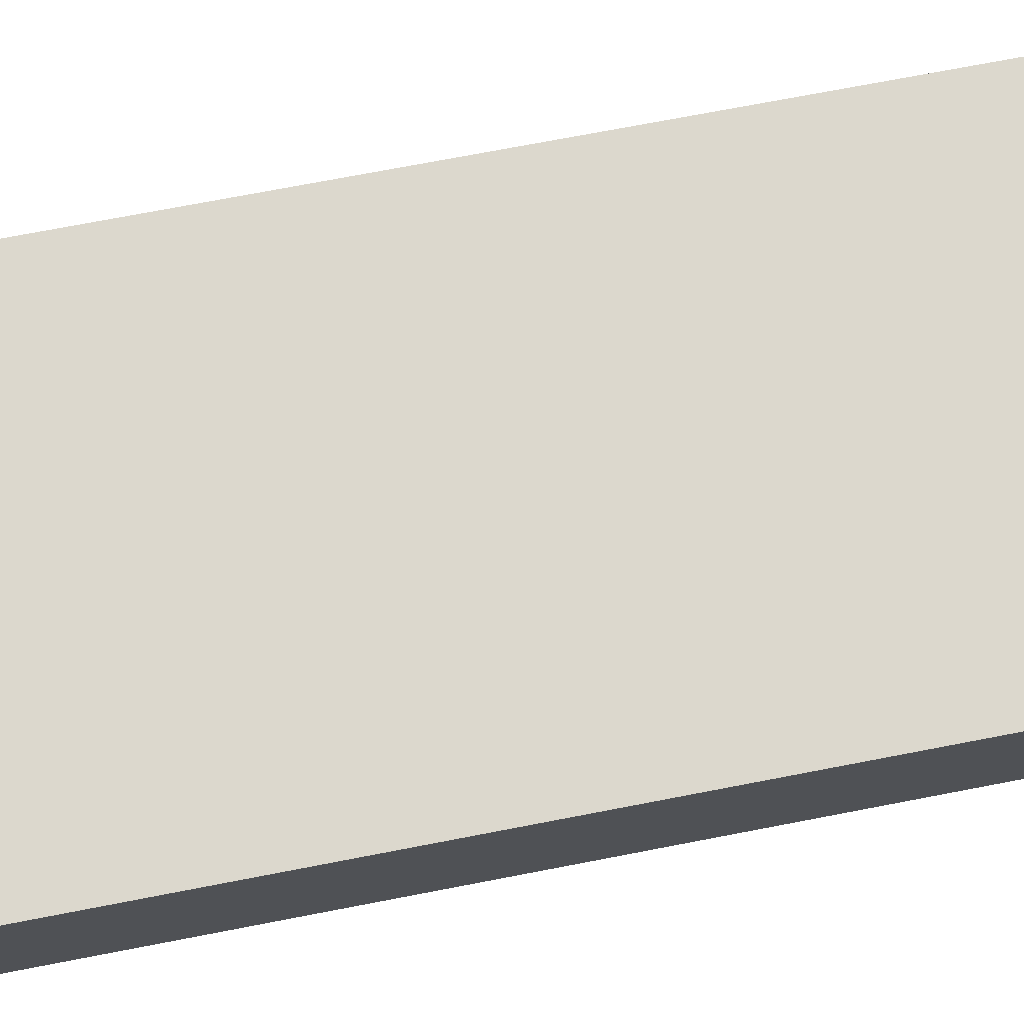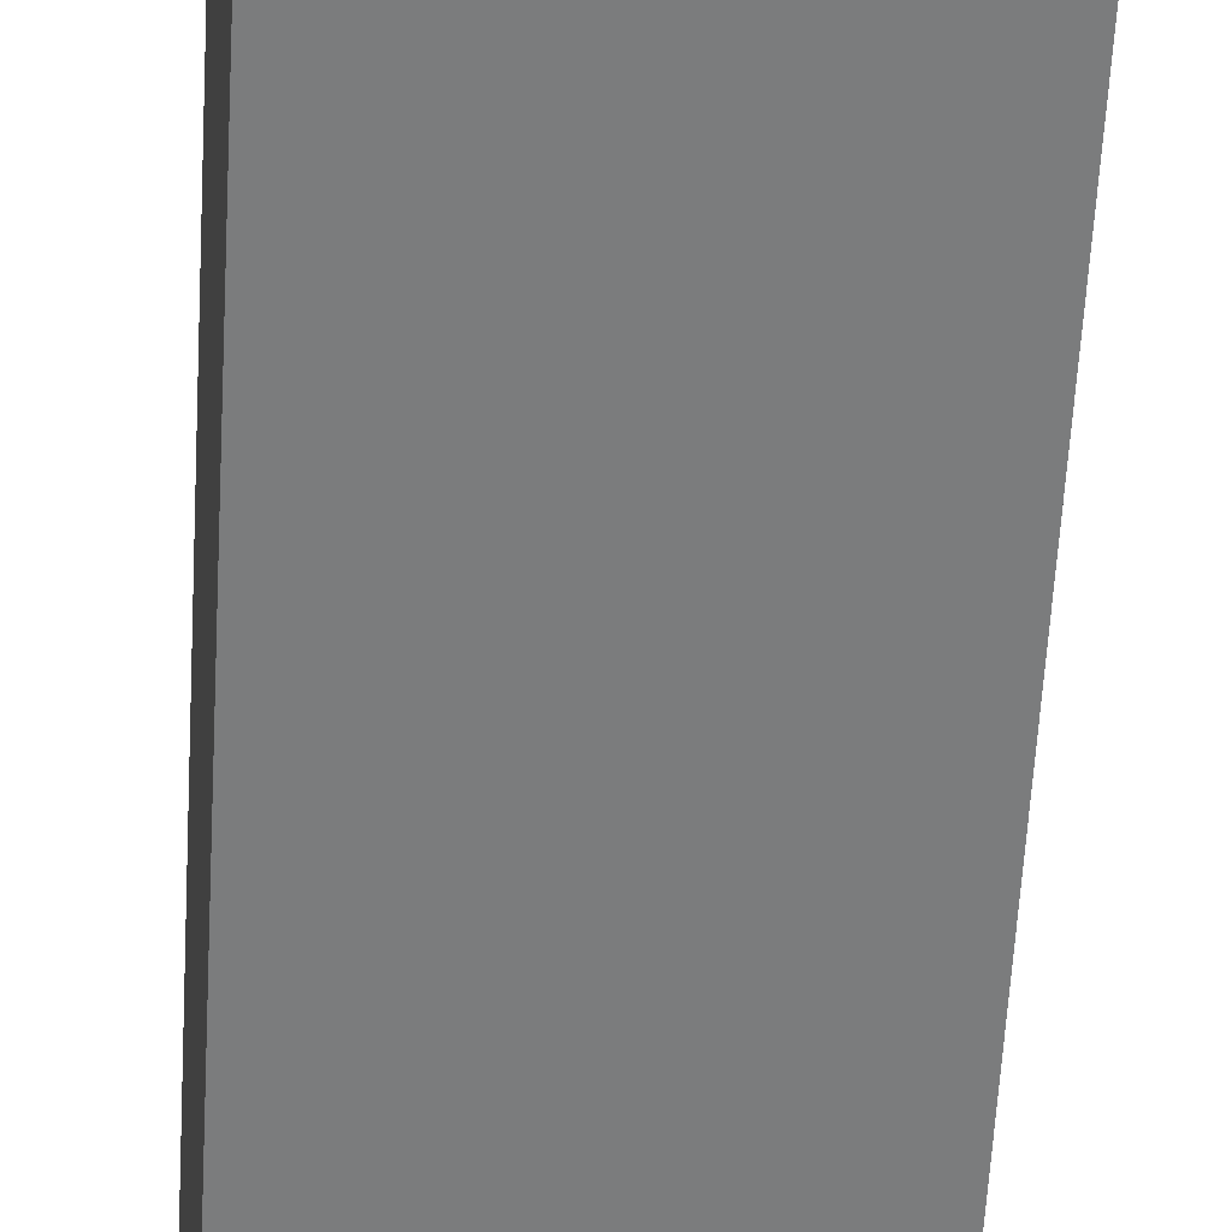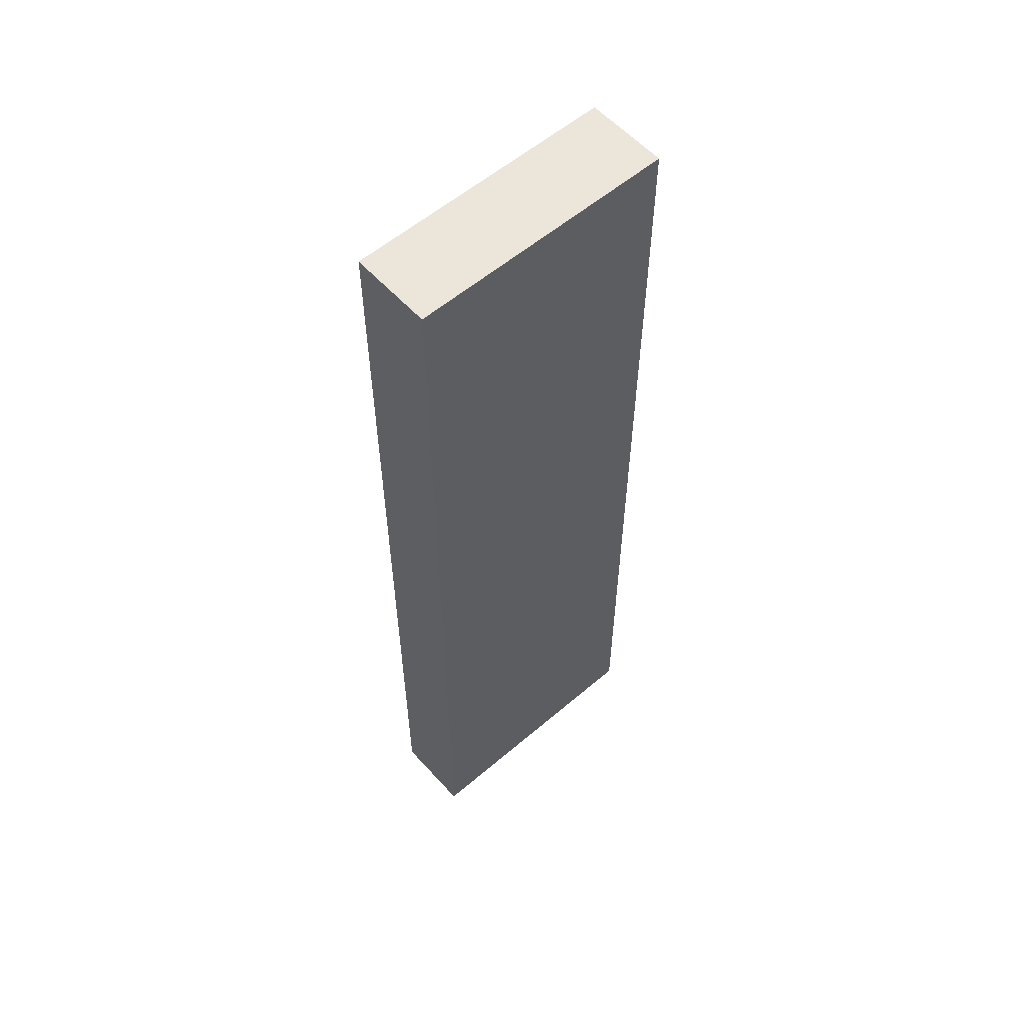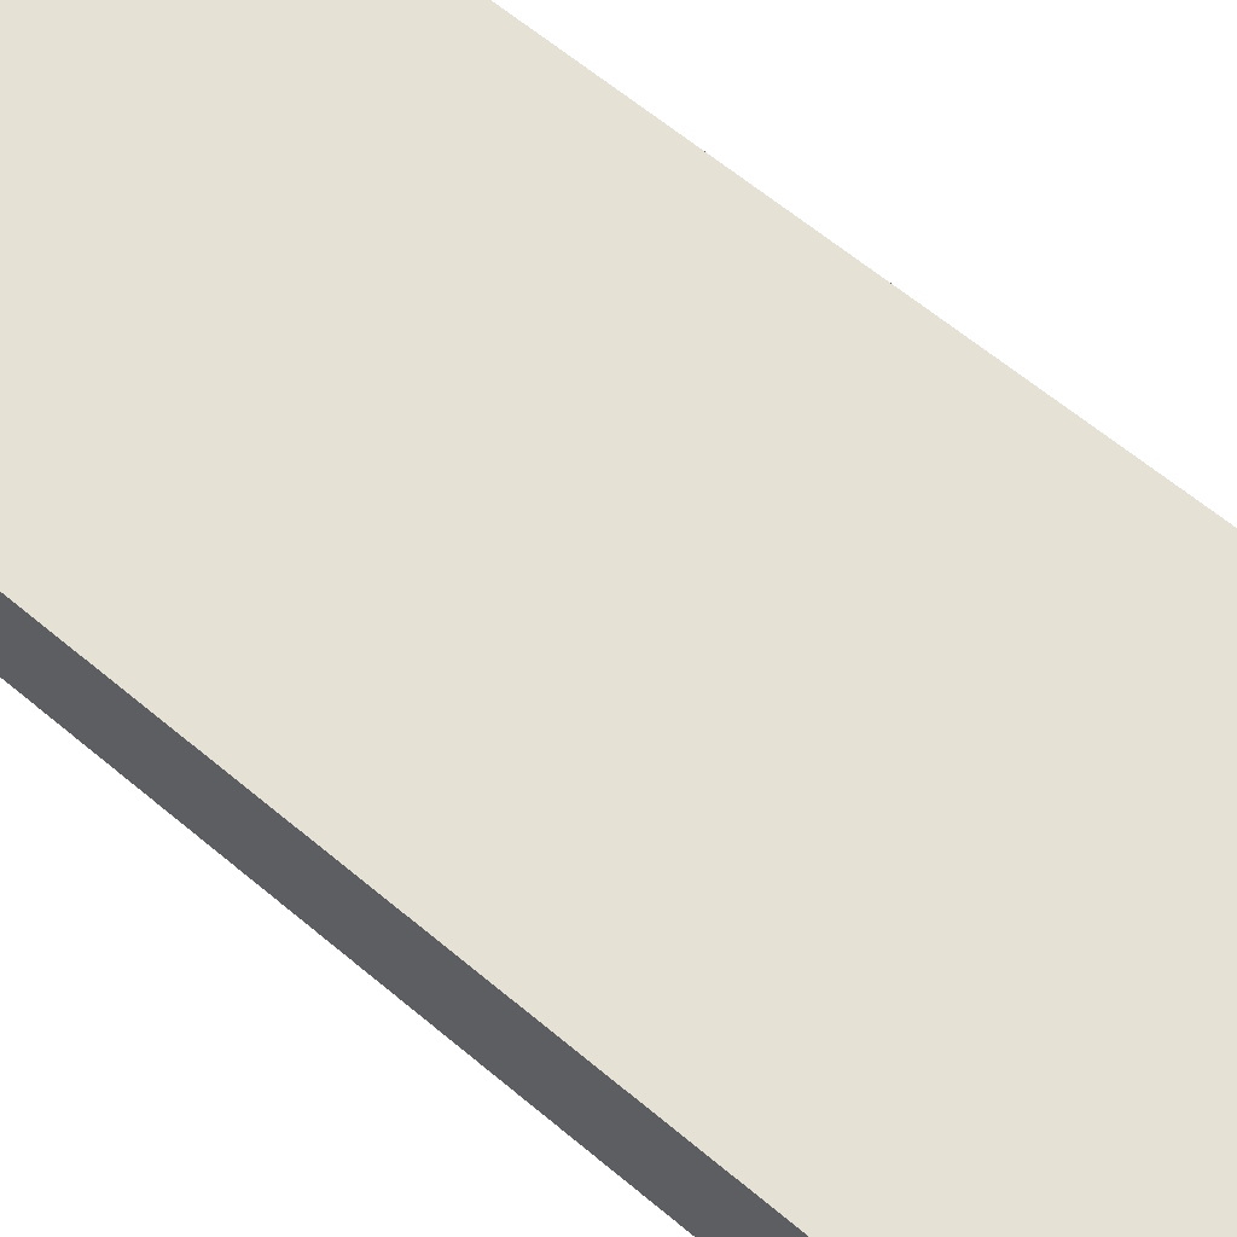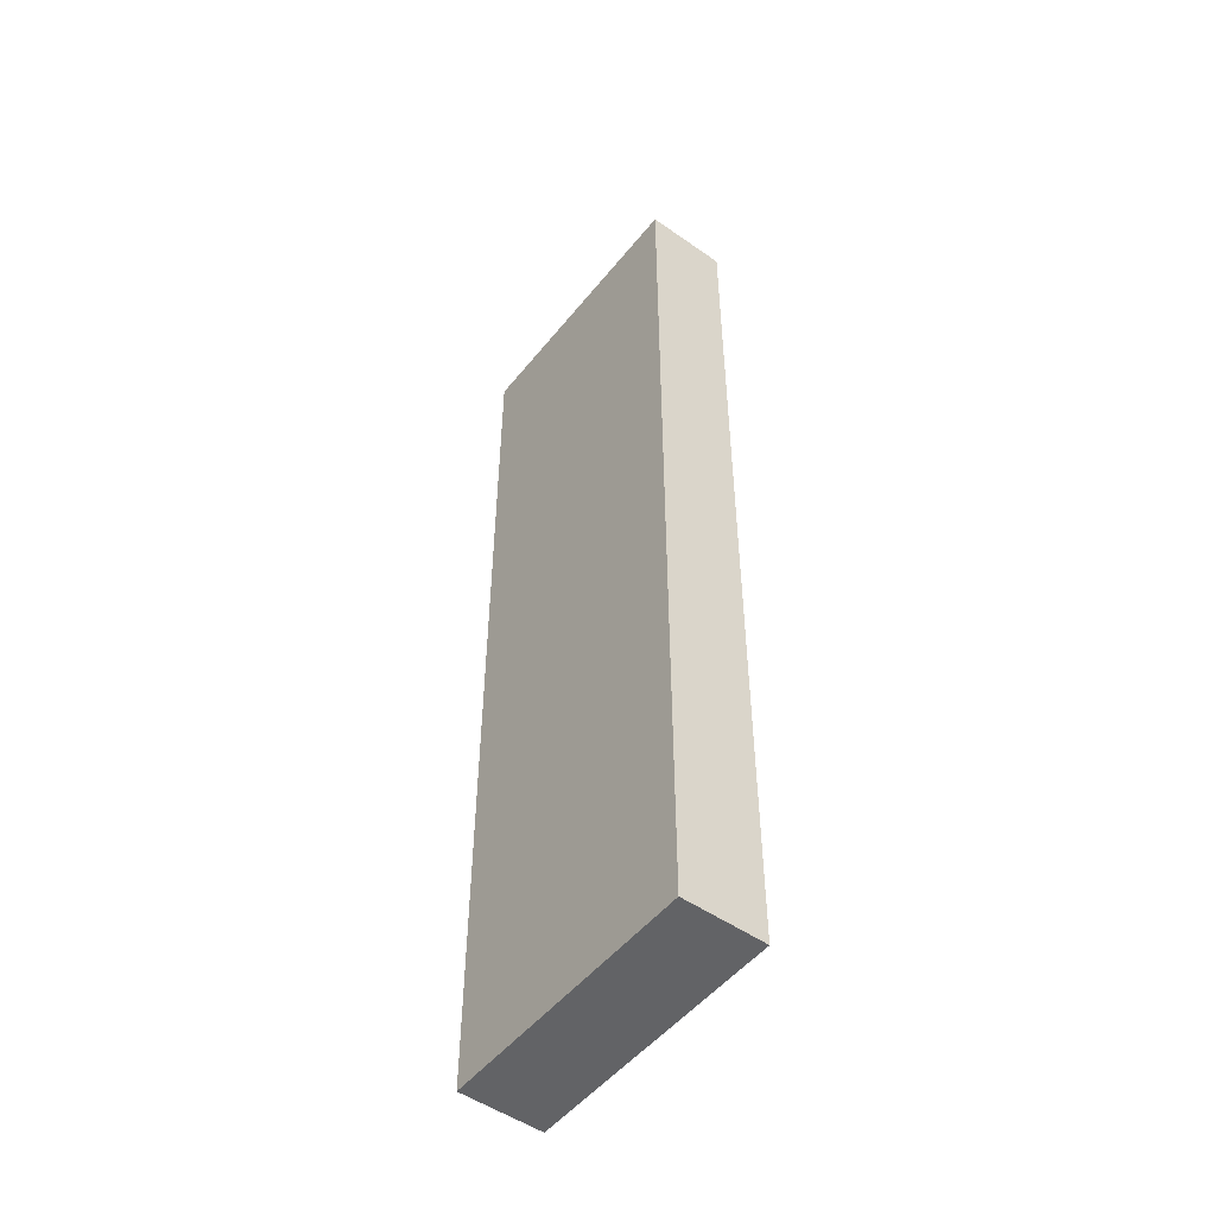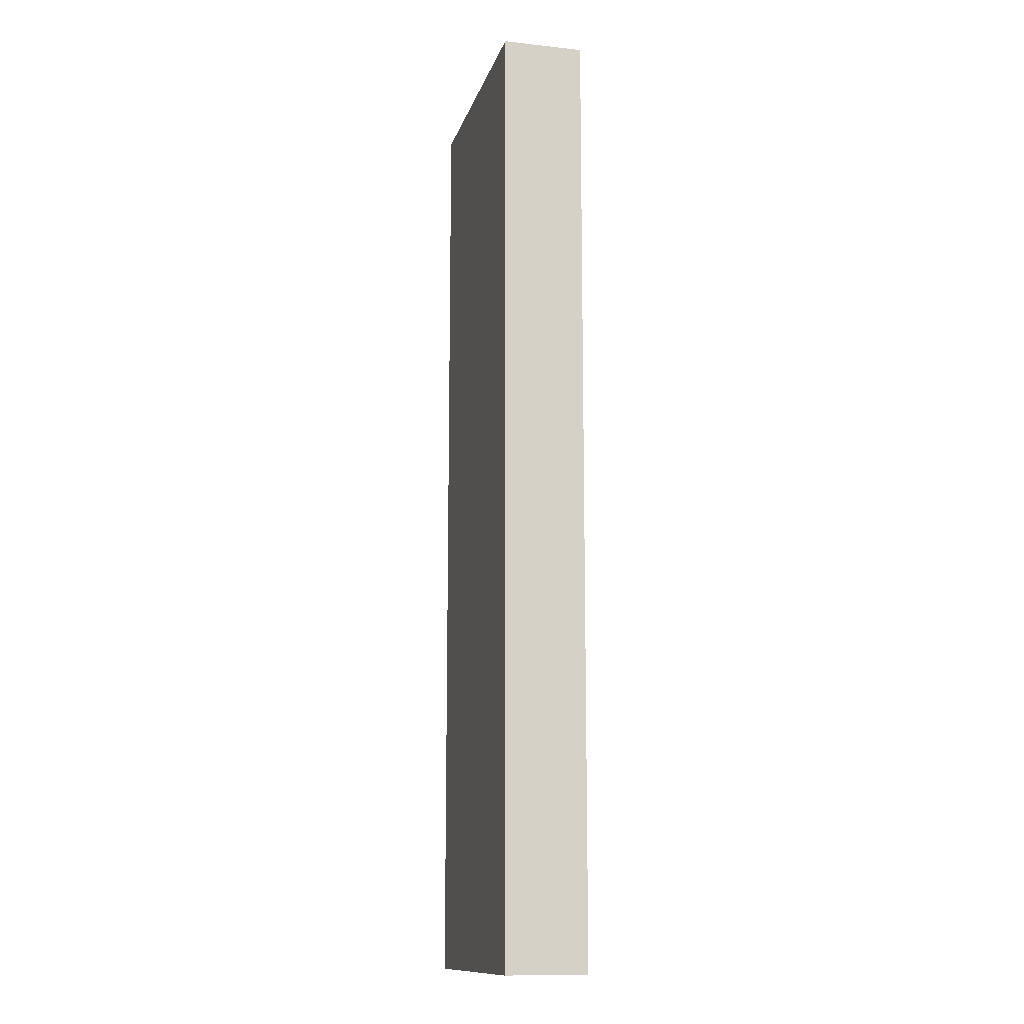
<metadata>
{"format":"obj","ext":"obj","renderer":"f3d","projection":"perspective","resolution":1024,"background":"white","views":[{"elev":64.9,"azim":-101.5,"up":"+Z"},{"elev":-58.7,"azim":-3.2,"up":"+Z"},{"elev":57.4,"azim":130.4,"up":"+Y"},{"elev":54.4,"azim":-47.1,"up":"+Z"},{"elev":-50.9,"azim":-135.5,"up":"+Y"},{"elev":-12.8,"azim":67.8,"up":"+Y"}]}
</metadata>
<code>
v  4.62 15.93 -0.73
v  0 15.93 9.756e-16
v  4.429 15.93 0.625
v  0.194 15.93 -1.357
v  0 0 0
v  4.429 -3.827e-17 0.625
v  4.62 4.47e-17 -0.73
v  0.194 8.309e-17 -1.357
g defaultobject
f 1 2 3
f 2 1 4
f 5 3 2
f 3 5 6
f 6 1 3
f 1 6 7
f 7 4 1
f 4 7 8
f 8 2 4
f 2 8 5
f 8 6 5
f 6 8 7

</code>
